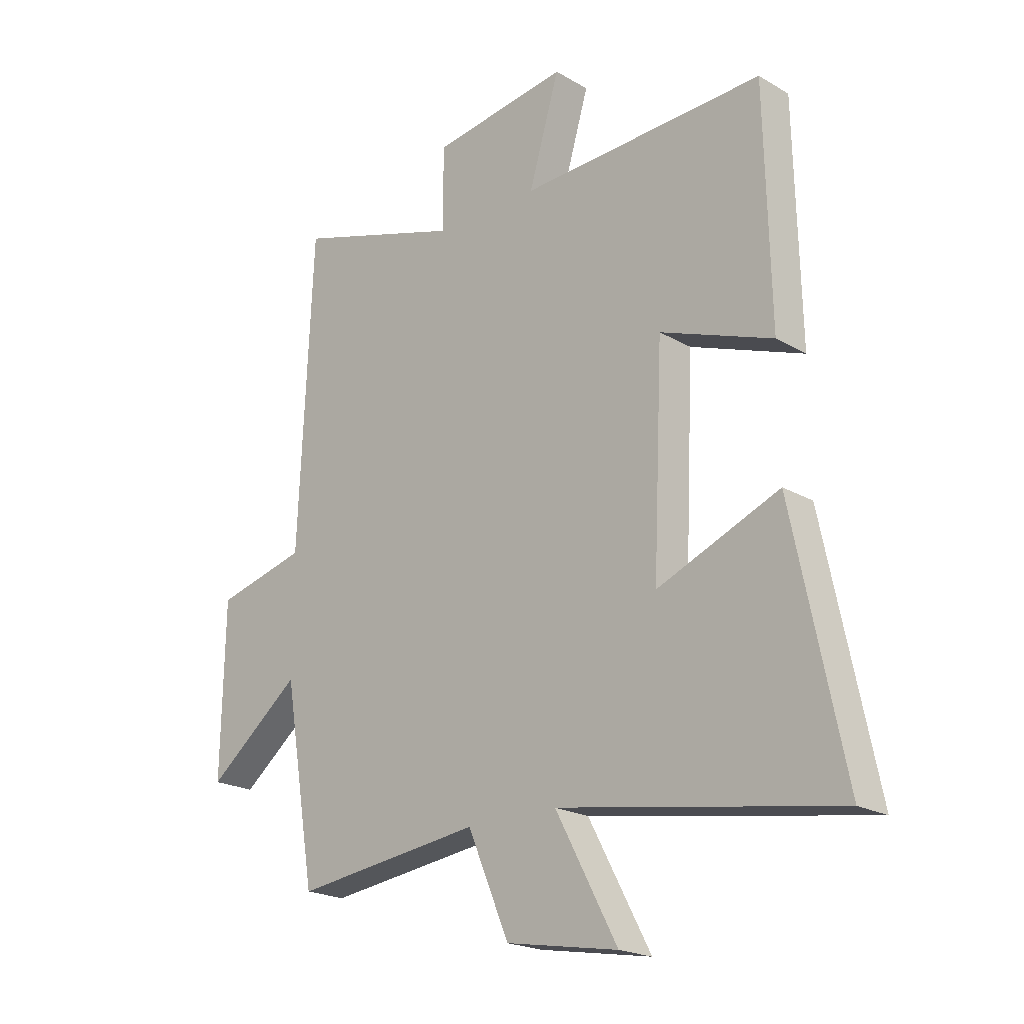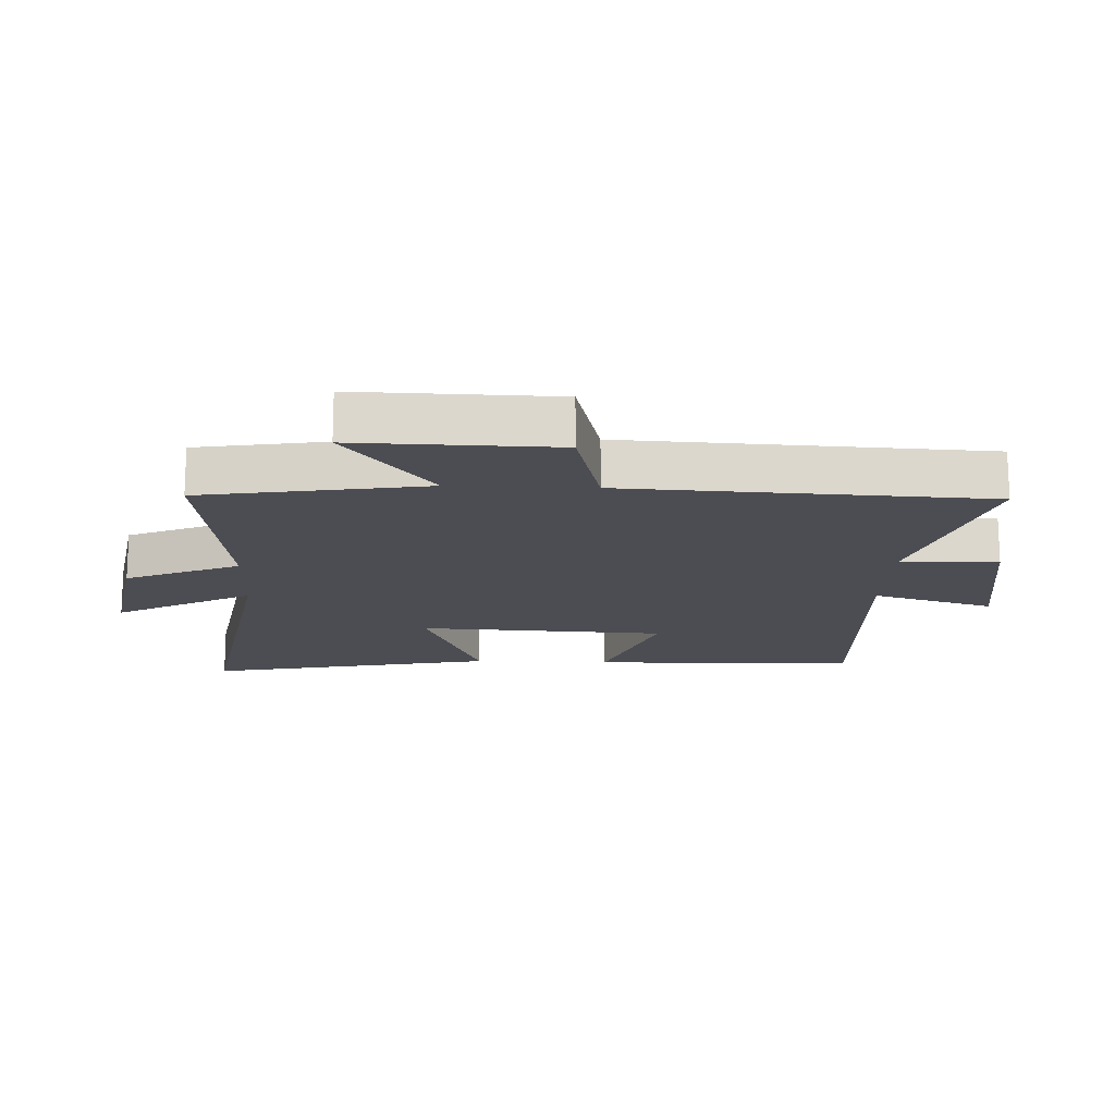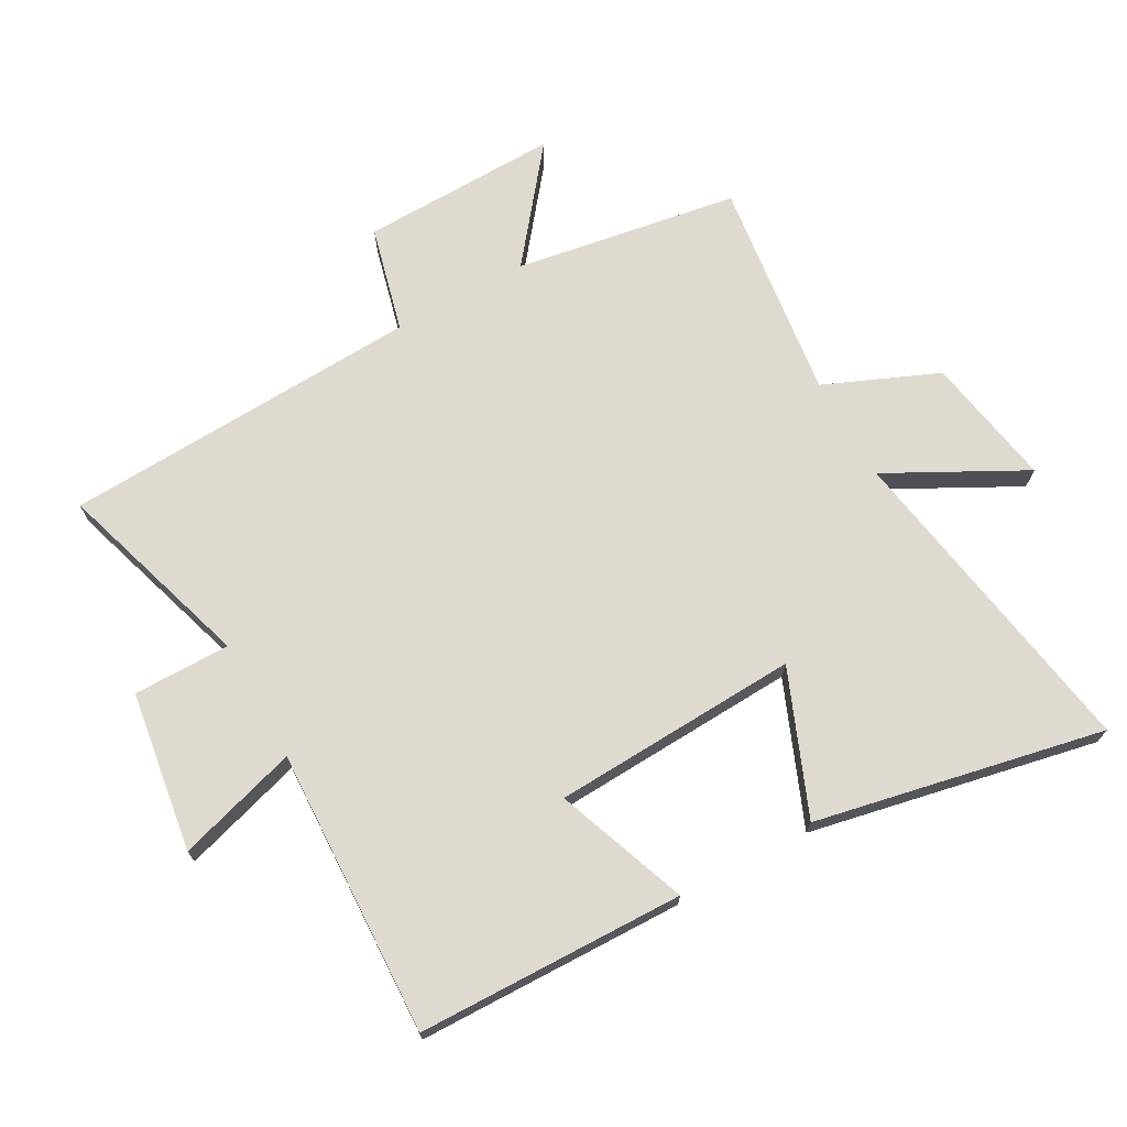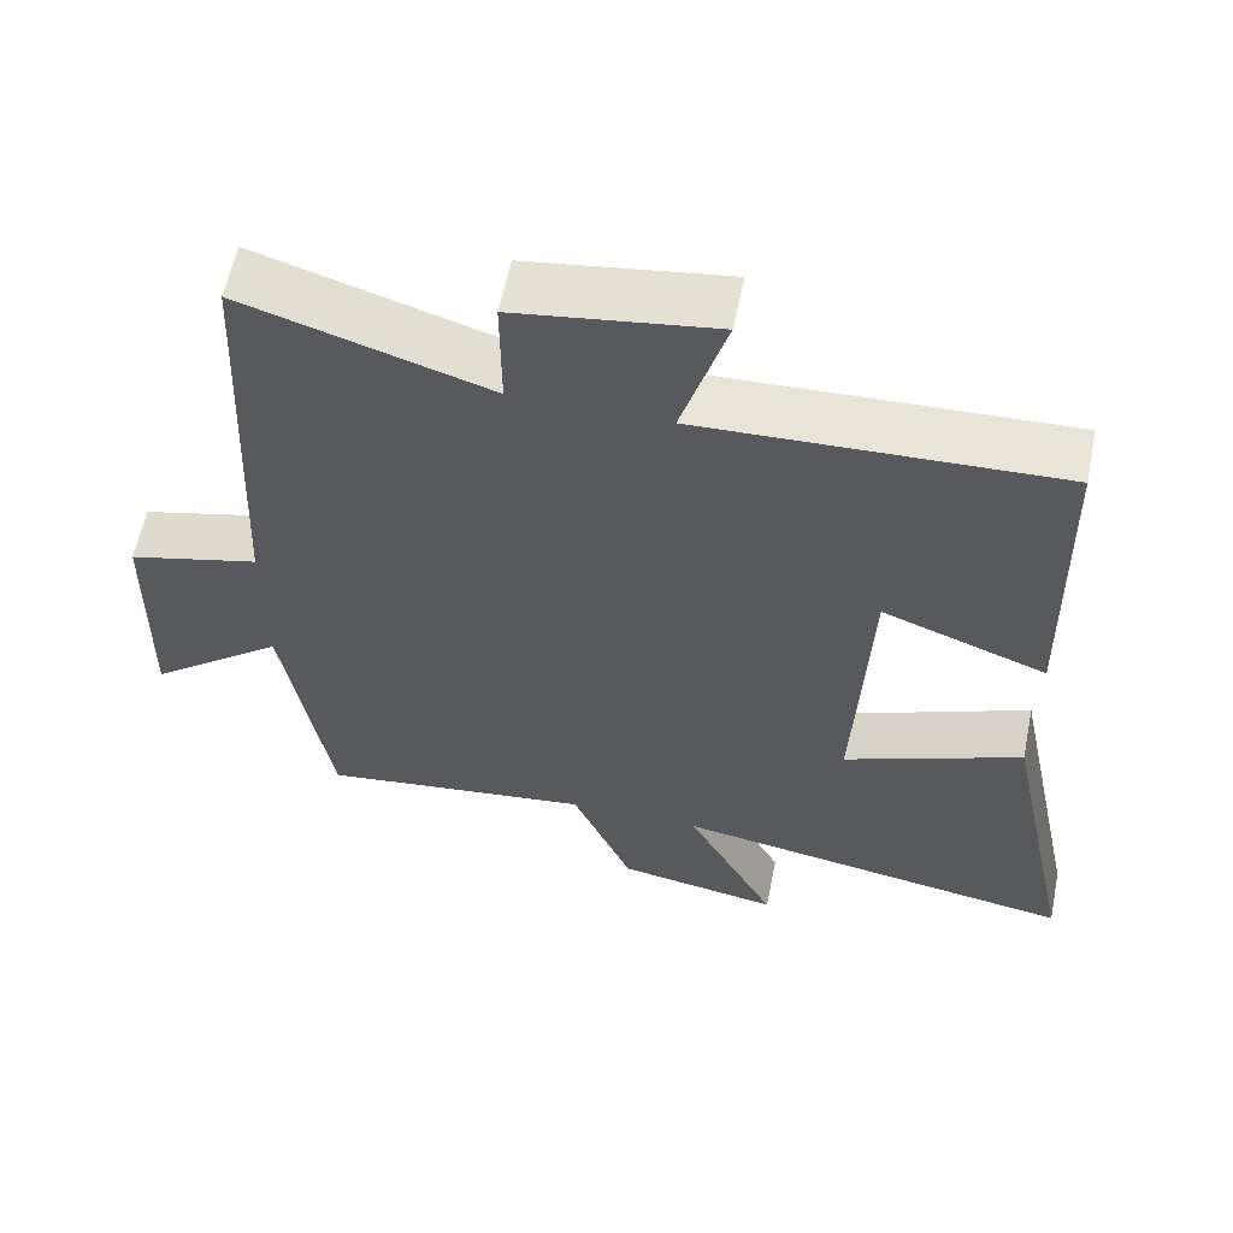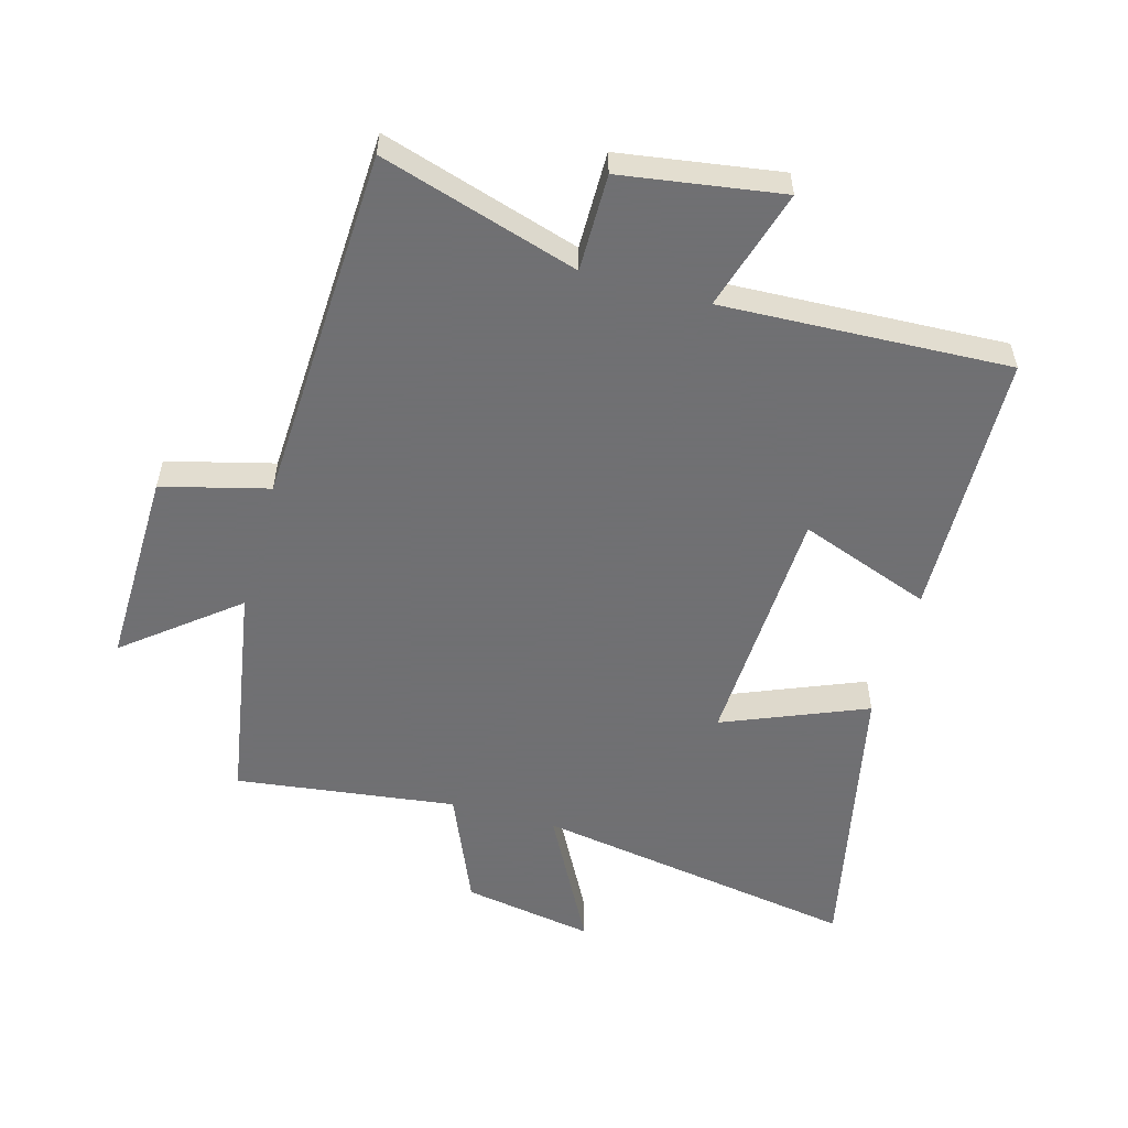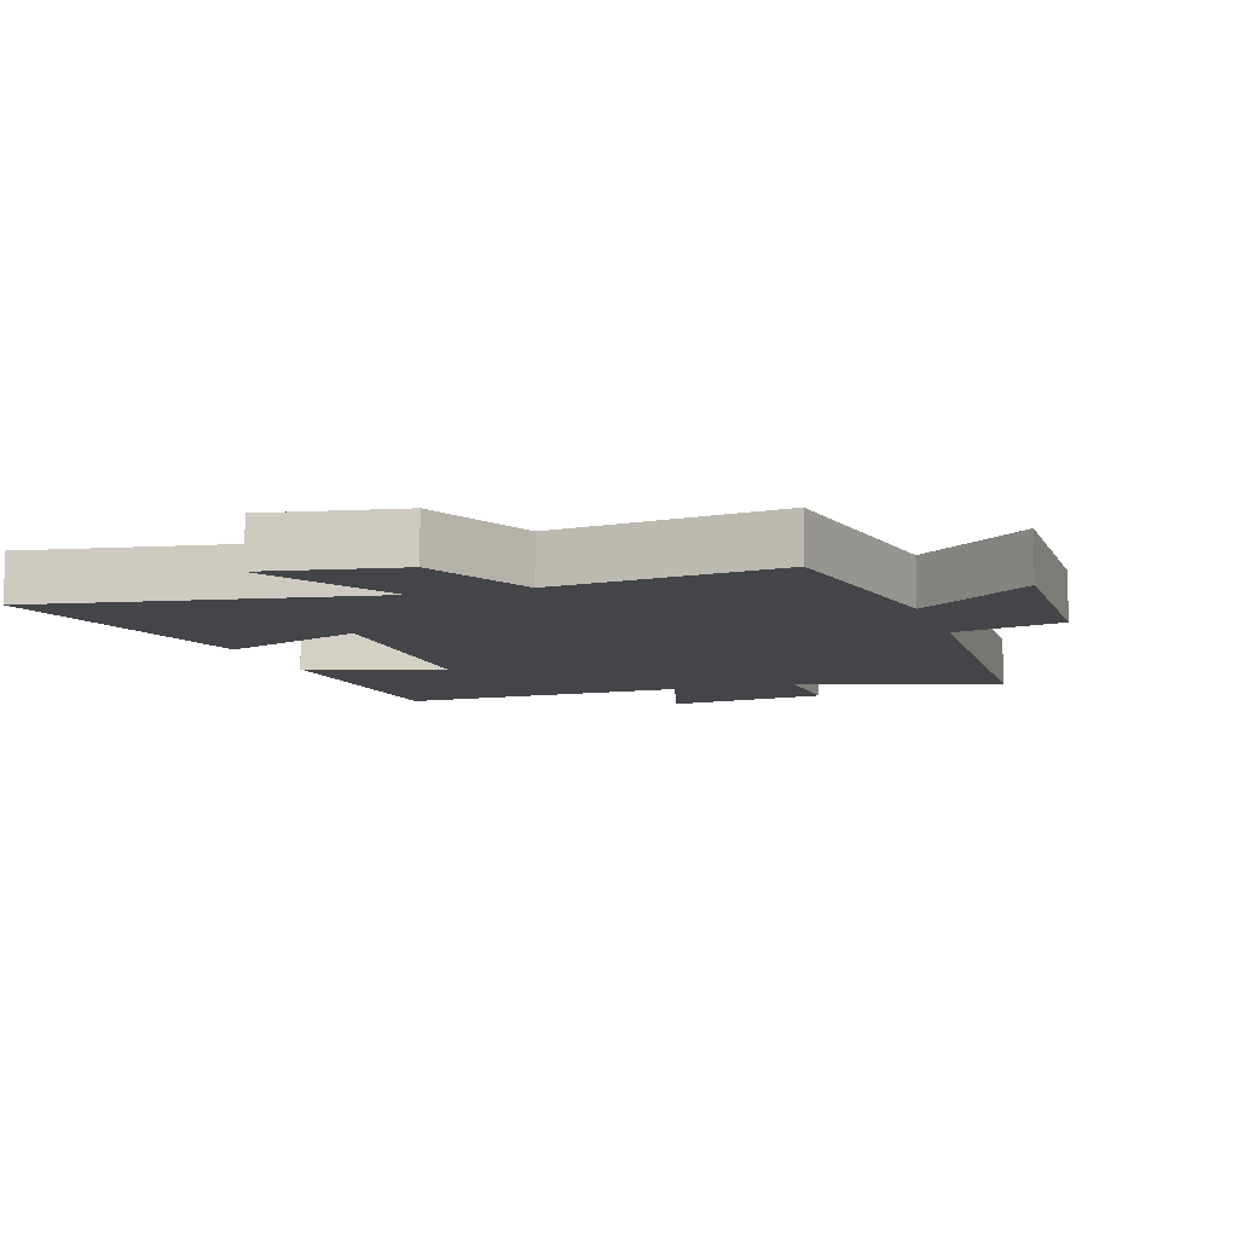
<metadata>
{"format":"obj","ext":"obj","renderer":"f3d","projection":"perspective","resolution":1024,"background":"white","views":[{"elev":-20.8,"azim":43.6,"up":"+Z"},{"elev":-16.3,"azim":-92.5,"up":"+Y"},{"elev":70.9,"azim":60.8,"up":"+Y"},{"elev":59.9,"azim":11.5,"up":"+Z"},{"elev":-55.0,"azim":-15.6,"up":"+Y"},{"elev":-8.7,"azim":-161.8,"up":"+Y"}]}
</metadata>
<code>
v 0.49 0.07 0.519
v 0.5 0.07 0.095
v 0.291 0.07 0.172
v 0.273 0.07 -0.22
v 0.5 0.07 -0.127
v 0.595 0.07 -0.585
v 0.078 0.07 -0.5
v 0.193 0.07 -0.716
v -0.015 0.07 -0.68
v -0.092 0.07 -0.5
v -0.441 0.07 -0.545
v -0.5 0.07 -0.191
v -0.674 0.07 -0.33
v -0.668 0.07 -0.016
v -0.5 0.07 0.027
v -0.474 0.07 0.597
v -0.161 0.07 0.5
v -0.162 0.07 0.654
v 0.092 0.07 0.692
v 0.035 0.07 0.5
v 0.49 0 0.519
v 0.5 0 0.095
v 0.291 0 0.172
v 0.273 0 -0.22
v 0.5 0 -0.127
v 0.595 0 -0.585
v 0.078 0 -0.5
v 0.193 0 -0.716
v -0.015 0 -0.68
v -0.092 0 -0.5
v -0.441 0 -0.545
v -0.5 0 -0.191
v -0.674 0 -0.33
v -0.668 0 -0.016
v -0.5 0 0.027
v -0.474 0 0.597
v -0.161 0 0.5
v -0.162 0 0.654
v 0.092 0 0.692
v 0.035 0 0.5
f 17 18 19 20
f 15 16 17
f 15 17 20
f 12 13 14 15
f 10 11 12 15
f 10 15 20
f 7 8 9 10
f 7 10 20
f 4 5 6 7
f 3 4 7 20
f 1 2 3 20
f 40 39 38 37
f 37 36 35
f 40 37 35
f 35 34 33 32
f 35 32 31 30
f 40 35 30
f 30 29 28 27
f 40 30 27
f 27 26 25 24
f 40 27 24 23
f 40 23 22 21
f 1 21 22 2
f 2 22 23 3
f 3 23 24 4
f 4 24 25 5
f 5 25 26 6
f 6 26 27 7
f 7 27 28 8
f 8 28 29 9
f 9 29 30 10
f 10 30 31 11
f 11 31 32 12
f 12 32 33 13
f 13 33 34 14
f 14 34 35 15
f 15 35 36 16
f 16 36 37 17
f 17 37 38 18
f 18 38 39 19
f 19 39 40 20
f 20 40 21 1

</code>
